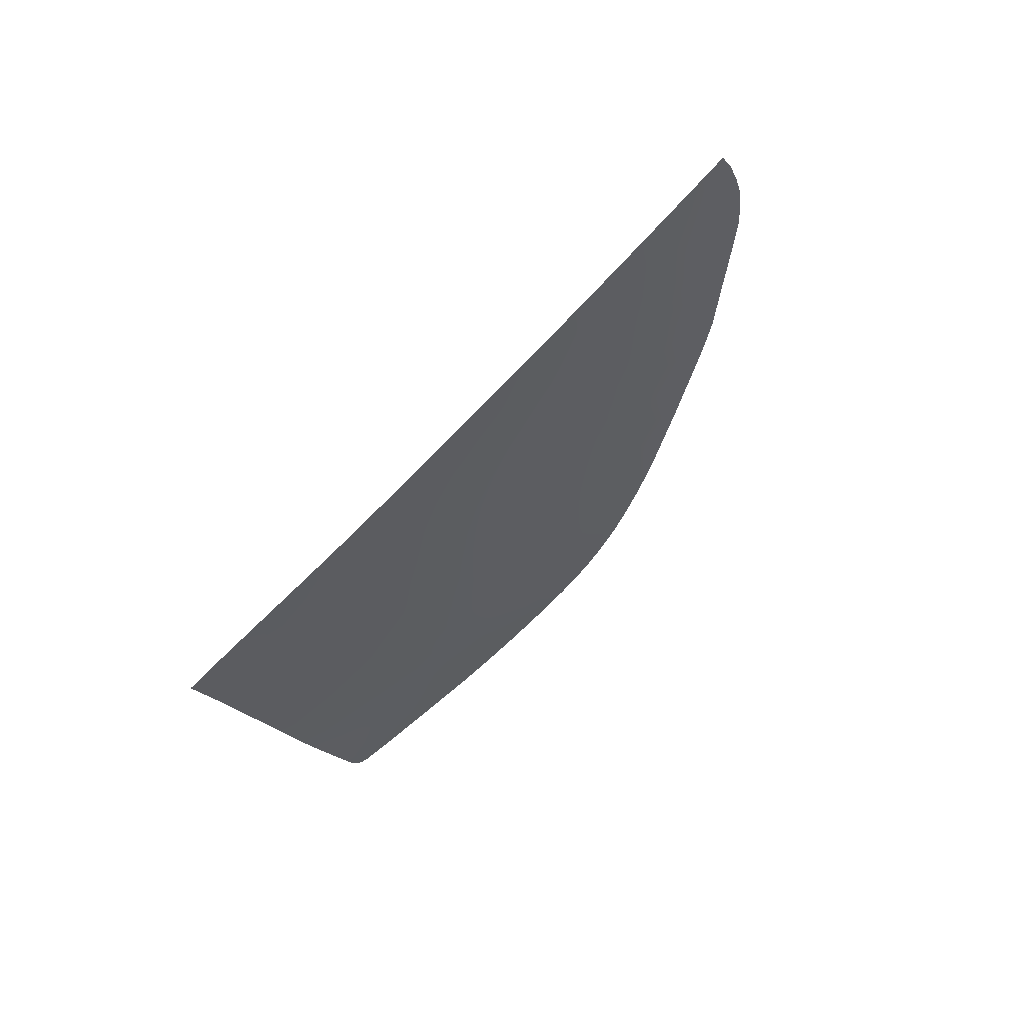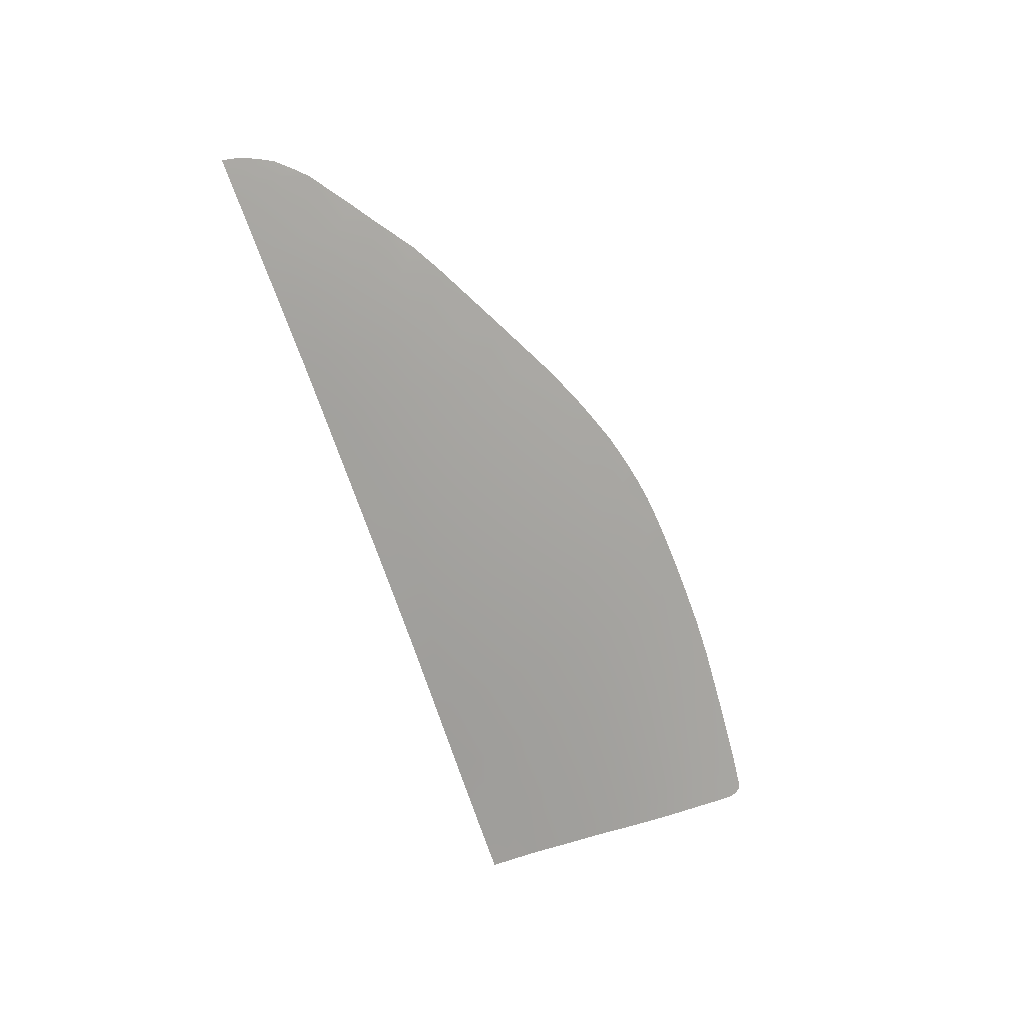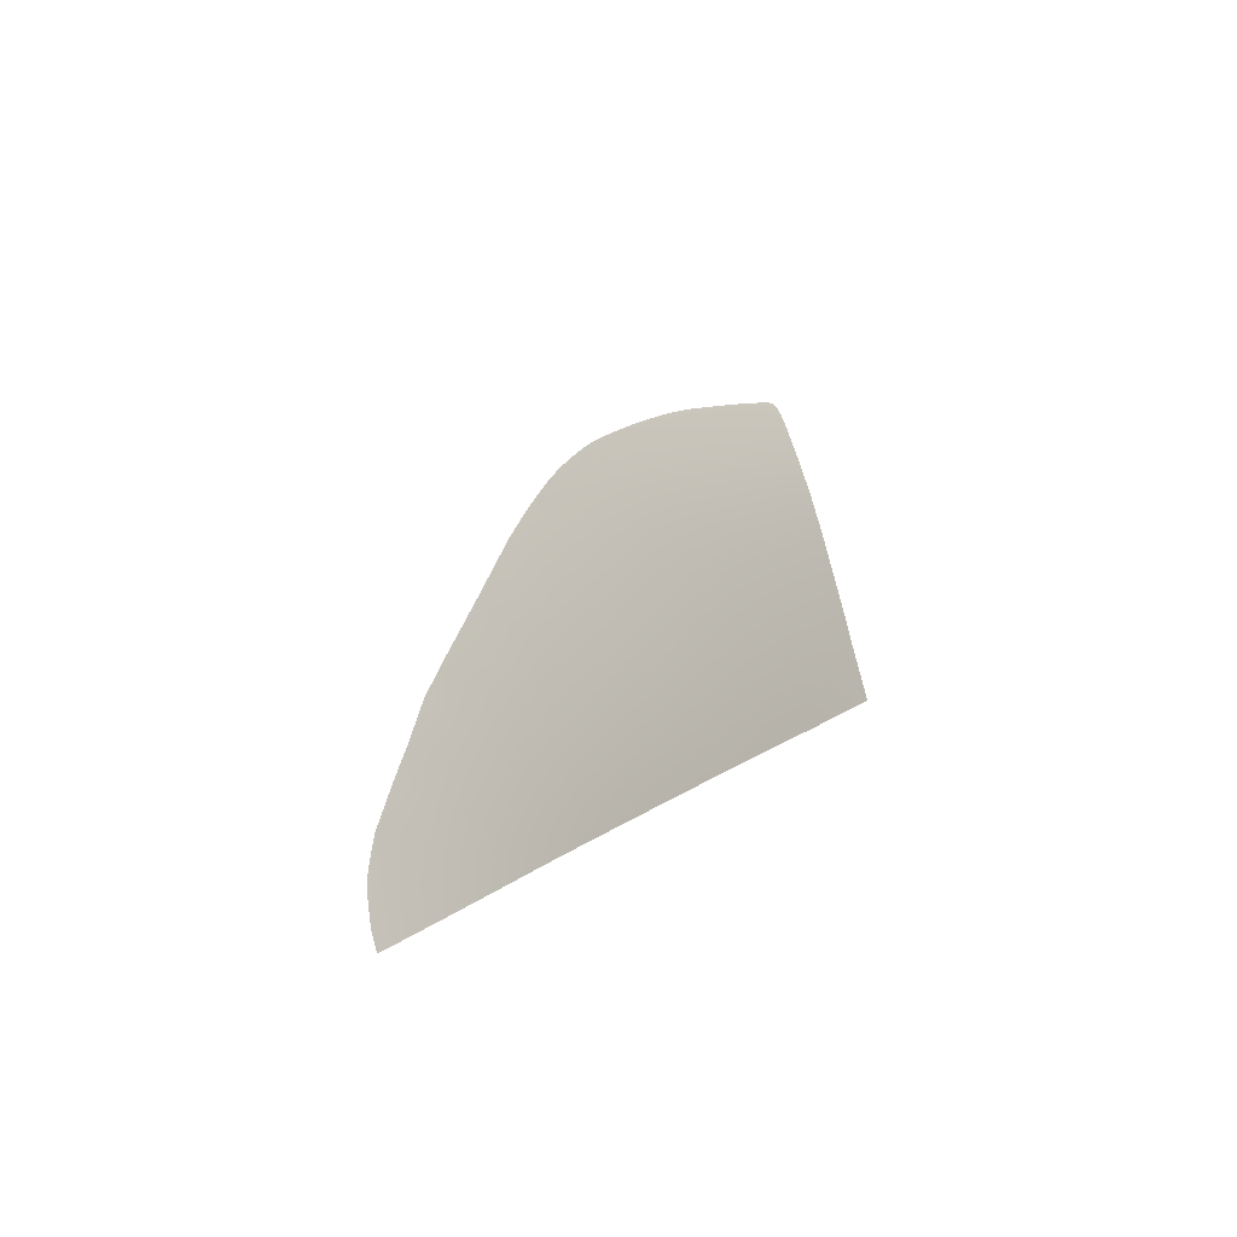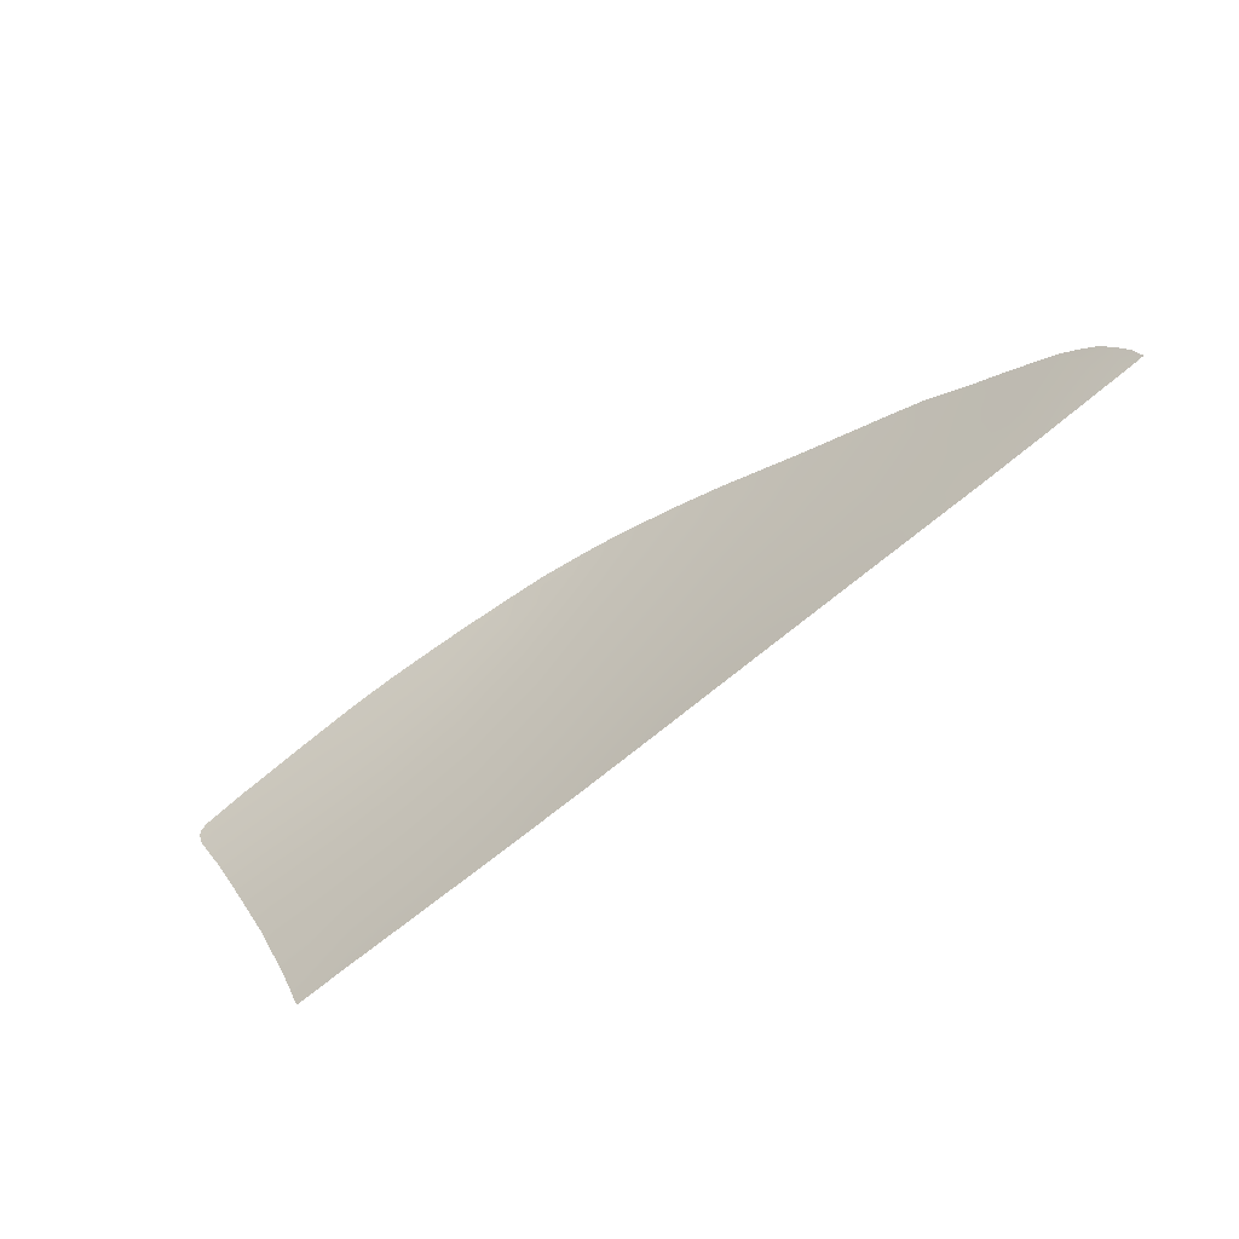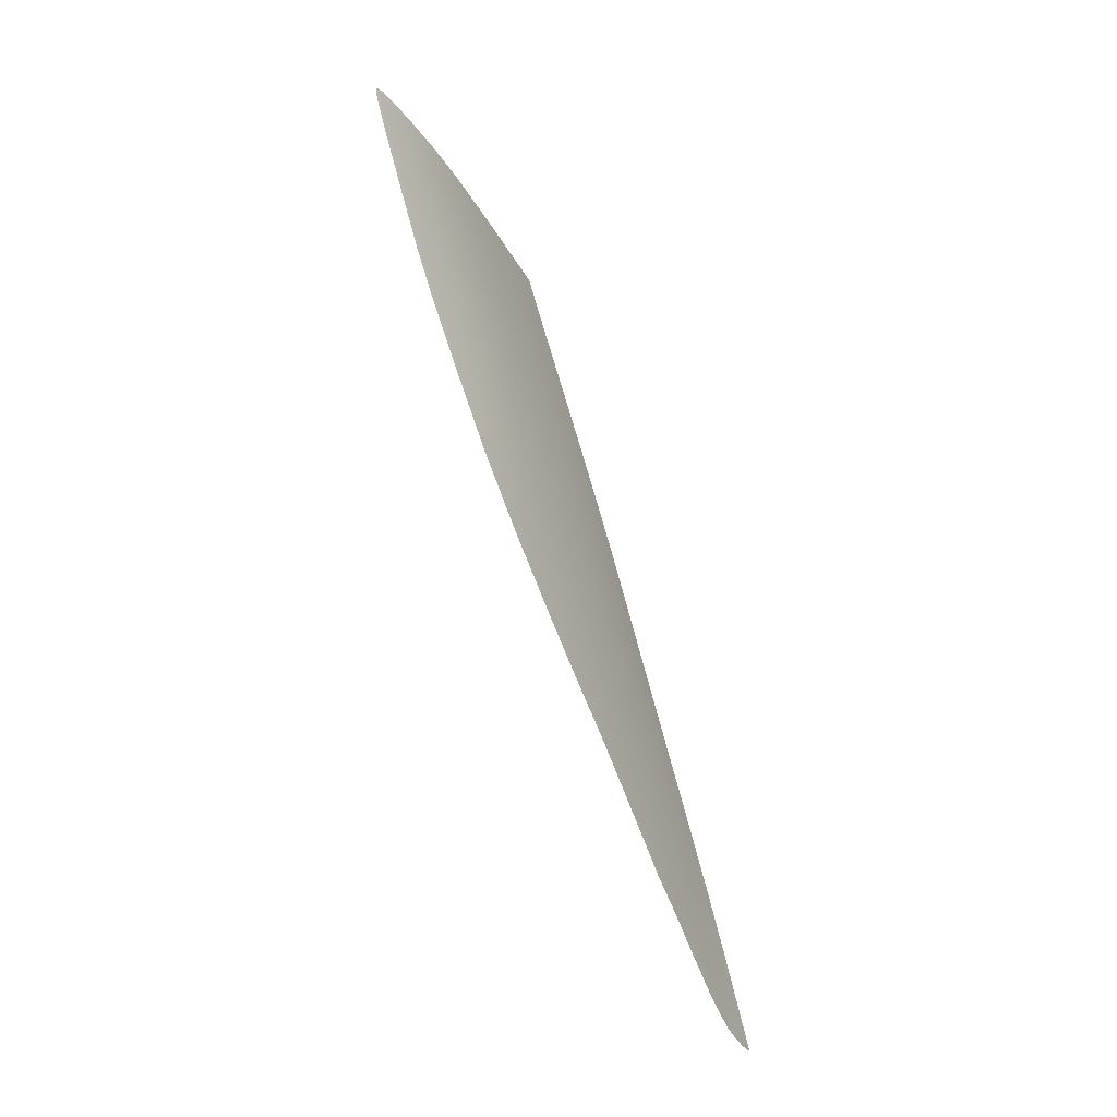
<metadata>
{"format":"obj","ext":"obj","renderer":"f3d","projection":"perspective","resolution":1024,"background":"white","views":[{"elev":-54.6,"azim":46.5,"up":"+Z"},{"elev":-67.4,"azim":104.8,"up":"+Z"},{"elev":7.7,"azim":119.7,"up":"+Y"},{"elev":-79.8,"azim":39.6,"up":"+Y"},{"elev":63.9,"azim":76.6,"up":"+Y"}]}
</metadata>
<code>
v  31.33 49.25 -91.7
v  19.98 49.82 -91.58
v  31.27 54.81 -89.58
v  20.04 55.39 -89.46
v  7.841 56.01 -89.21
v  7.728 50.4 -91.36
v  7.975 62.53 -86.55
v  20.11 61.79 -86.86
v  31.21 61.15 -87
v  31.14 67.78 -84.13
v  20.21 68.42 -83.98
v  30.81 74.02 -81.24
v  20.32 74.83 -81.02
v  50.78 53.74 -89.63
v  60.8 53.16 -89.63
v  51.13 48.25 -91.78
v  61.35 47.7 -91.8
v  50.29 60.01 -87.05
v  59.91 59.36 -87.05
v  70.14 58.35 -87.08
v  71.07 52.41 -89.58
v  61.69 43.46 -93.42
v  72.4 42.75 -93.47
v  61.91 40.22 -94.64
v  72.69 39.51 -94.74
v  51.36 44.01 -93.35
v  71.89 46.99 -91.78
v  48.57 72.35 -81.55
v  56.86 71.41 -81.67
v  49.61 66.46 -84.25
v  58.58 65.59 -84.33
v  81.51 46.08 -91.73
v  81.61 41.94 -93.47
v  91.48 44.72 -91.75
v  94.45 42.98 -92.35
v  91.14 41 -93.44
v  94.49 40.49 -93.51
v  20.54 87.27 -74.52
v  23.91 86.38 -74.99
v  20.23 84.02 -76.35
v  -4.927 46.72 -92.54
v  7.662 46.2 -92.88
v  -4.981 43.52 -93.68
v  7.628 43.05 -93.99
v  -17.42 51.43 -90.57
v  -4.856 50.94 -91
v  -17.48 47.19 -92.14
v  -40.85 52.31 -89.74
v  -29.66 51.88 -90.14
v  -40.17 48.06 -91.42
v  -29.69 47.63 -91.73
v  -29.74 44.4 -92.92
v  -17.53 43.95 -93.3
v  -4.76 56.59 -88.82
v  -17.37 57.06 -88.38
v  -17.32 63.58 -85.71
v  -4.655 63.27 -86.08
v  -29.63 57.49 -87.95
v  -41.14 57.92 -87.53
v  -41.11 64.3 -84.93
v  -29.6 63.9 -85.34
v  -4.579 69.72 -83.27
v  -17.51 70.33 -82.79
v  -4.352 75.91 -80.4
v  -17.67 76.41 -79.93
v  -29.56 70.45 -82.5
v  -41.04 70.83 -82.12
v  -40.97 77.03 -79.24
v  -29.63 76.67 -79.59
v  -17.89 86.83 -74.28
v  -4.072 86.09 -74.95
v  -17.79 81.95 -77.05
v  -4.185 81.41 -77.57
v  -17.96 90.88 -71.83
v  -3.993 90.35 -72.4
v  -40.93 82.52 -76.4
v  -29.67 82.25 -76.69
v  -40.84 87.22 -73.76
v  -29.61 87.09 -73.96
v  -46.26 77.22 -79.09
v  -47.55 82.69 -76.26
v  -48.84 87.27 -73.66
v  41.56 44.51 -93.28
v  41.42 48.74 -91.75
v  41.65 41.34 -94.39
v  51.51 40.81 -94.51
v  31.38 45.03 -93.21
v  41.22 54.27 -89.62
v  40.99 60.58 -87.05
v  40.72 67.1 -84.22
v  40.32 73.25 -81.39
v  -17.98 91.75 -71.27
v  -11.13 91.4 -71.61
v  -3.988 90.81 -72.11
v  -29.38 91.9 -71.03
v  -29.44 91.02 -71.59
v  -40.56 91.96 -70.87
v  -40.64 91.01 -71.47
v  -49.29 90.91 -71.46
v  -48.89 91.45 -71.11
v  -47.63 91.8 -70.9
v  -49.49 89.7 -72.19
v  19.96 45.62 -93.09
v  19.96 42.48 -94.17
v  31.42 41.88 -94.28
v  69.16 64.52 -84.28
v  8.354 69.08 -83.71
v  8.409 80.63 -78.16
v  8.359 75.39 -80.78
v  30.36 83.04 -76.69
v  20.22 79.82 -78.55
v  30.58 79.03 -78.76
v  39.79 78.3 -78.91
v  45.48 77.63 -79.03
v  8.623 89.41 -73.19
v  2.003 90.22 -72.58
v  8.496 85.06 -75.76
v  12.22 88.9 -73.53
v  16.36 88.22 -73.94
v  -44.78 70.99 -81.99
v  -43.23 64.39 -84.85
v  -41.96 57.95 -87.5
v  38.95 80.75 -77.66
v  96.41 40.22 -93.53
v  94.6 37.99 -94.66
v  96.87 37.83 -94.61
v  95.34 42.81 -92.38
v  94.15 45.03 -91.42
v  90.2 49.37 -89.76
v  91.99 47.54 -90.44
v  30.29 84.36 -76.01
v  34.54 82.63 -76.83
v  27.06 85.41 -75.48
v  74.13 61.5 -85.34
v  79.96 57.07 -87.02
v  80.77 51.31 -89.54
v  84.03 54.07 -88.05
v  -39.69 44.83 -92.66
v  81.39 38.91 -94.75
v  91.34 38.22 -94.69
g P158_265B_L_1_DTaSI_P158_265B_L
f 1 2 3
f 3 2 4
f 5 4 6
f 6 4 2
f 7 8 5
f 5 8 4
f 3 4 9
f 9 4 8
f 9 8 10
f 10 8 11
f 10 11 12
f 12 11 13
f 14 15 16
f 16 15 17
f 18 19 14
f 14 19 15
f 19 20 15
f 15 20 21
f 22 23 24
f 24 23 25
f 16 17 26
f 26 17 22
f 23 22 27
f 27 22 17
f 28 29 30
f 30 29 31
f 27 32 23
f 23 32 33
f 15 21 17
f 17 21 27
f 34 35 36
f 36 35 37
f 38 39 40
f 41 42 43
f 43 42 44
f 45 46 47
f 47 46 41
f 42 41 6
f 6 41 46
f 48 49 50
f 50 49 51
f 47 51 45
f 45 51 49
f 51 47 52
f 52 47 53
f 6 46 5
f 5 46 54
f 55 54 45
f 45 54 46
f 56 57 55
f 55 57 54
f 5 54 7
f 7 54 57
f 45 49 55
f 55 49 58
f 59 58 48
f 48 58 49
f 60 61 59
f 59 61 58
f 55 58 56
f 56 58 61
f 62 63 64
f 64 63 65
f 56 61 63
f 63 61 66
f 67 66 60
f 60 66 61
f 68 69 67
f 67 69 66
f 63 66 65
f 65 66 69
f 70 71 72
f 72 71 73
f 74 75 70
f 70 75 71
f 76 77 68
f 68 77 69
f 78 79 76
f 76 79 77
f 79 70 77
f 77 70 72
f 68 80 76
f 76 80 81
f 76 81 78
f 78 81 82
f 26 83 16
f 16 83 84
f 83 26 85
f 85 26 86
f 1 84 87
f 87 84 83
f 14 88 18
f 18 88 89
f 16 84 14
f 14 84 88
f 3 88 1
f 1 88 84
f 9 89 3
f 3 89 88
f 30 90 28
f 28 90 91
f 18 89 30
f 30 89 90
f 10 90 9
f 9 90 89
f 12 91 10
f 10 91 90
f 92 93 74
f 75 74 94
f 74 93 94
f 95 96 97
f 97 96 98
f 96 95 74
f 74 95 92
f 78 98 79
f 79 98 96
f 99 100 98
f 100 101 98
f 97 98 101
f 98 78 99
f 99 78 102
f 78 82 102
f 6 2 42
f 42 2 103
f 87 103 1
f 1 103 2
f 103 87 104
f 104 87 105
f 31 106 19
f 19 106 20
f 30 31 18
f 18 31 19
f 107 11 7
f 7 11 8
f 7 57 107
f 107 57 62
f 63 62 56
f 56 62 57
f 73 108 64
f 64 108 109
f 72 73 65
f 65 73 64
f 40 110 111
f 111 110 112
f 111 112 13
f 13 112 12
f 113 114 91
f 91 114 28
f 31 29 106
f 115 75 116
f 116 75 94
f 75 115 71
f 71 115 117
f 71 117 73
f 73 117 108
f 64 109 62
f 62 109 107
f 115 118 117
f 117 118 40
f 118 119 40
f 119 38 40
f 117 40 108
f 108 40 111
f 13 109 111
f 111 109 108
f 109 13 107
f 107 13 11
f 77 72 69
f 69 72 65
f 96 74 79
f 79 74 70
f 36 33 34
f 34 33 32
f 80 68 120
f 120 68 67
f 60 121 67
f 67 121 120
f 59 122 60
f 60 122 121
f 48 122 59
f 123 114 113
f 37 124 125
f 125 124 126
f 124 37 127
f 127 37 35
f 35 128 127
f 34 128 35
f 28 114 29
f 129 130 34
f 34 130 128
f 110 131 132
f 113 112 123
f 123 112 132
f 112 110 132
f 91 12 113
f 113 12 112
f 133 40 39
f 40 133 110
f 110 133 131
f 106 134 20
f 20 134 135
f 136 21 135
f 135 21 20
f 32 27 136
f 136 27 21
f 129 136 137
f 137 136 135
f 34 32 129
f 129 32 136
f 52 138 51
f 51 138 50
f 43 53 41
f 41 53 47
f 104 44 103
f 103 44 42
f 85 105 83
f 83 105 87
f 24 86 22
f 22 86 26
f 139 25 33
f 33 25 23
f 140 139 36
f 36 139 33
f 125 140 37
f 37 140 36

</code>
